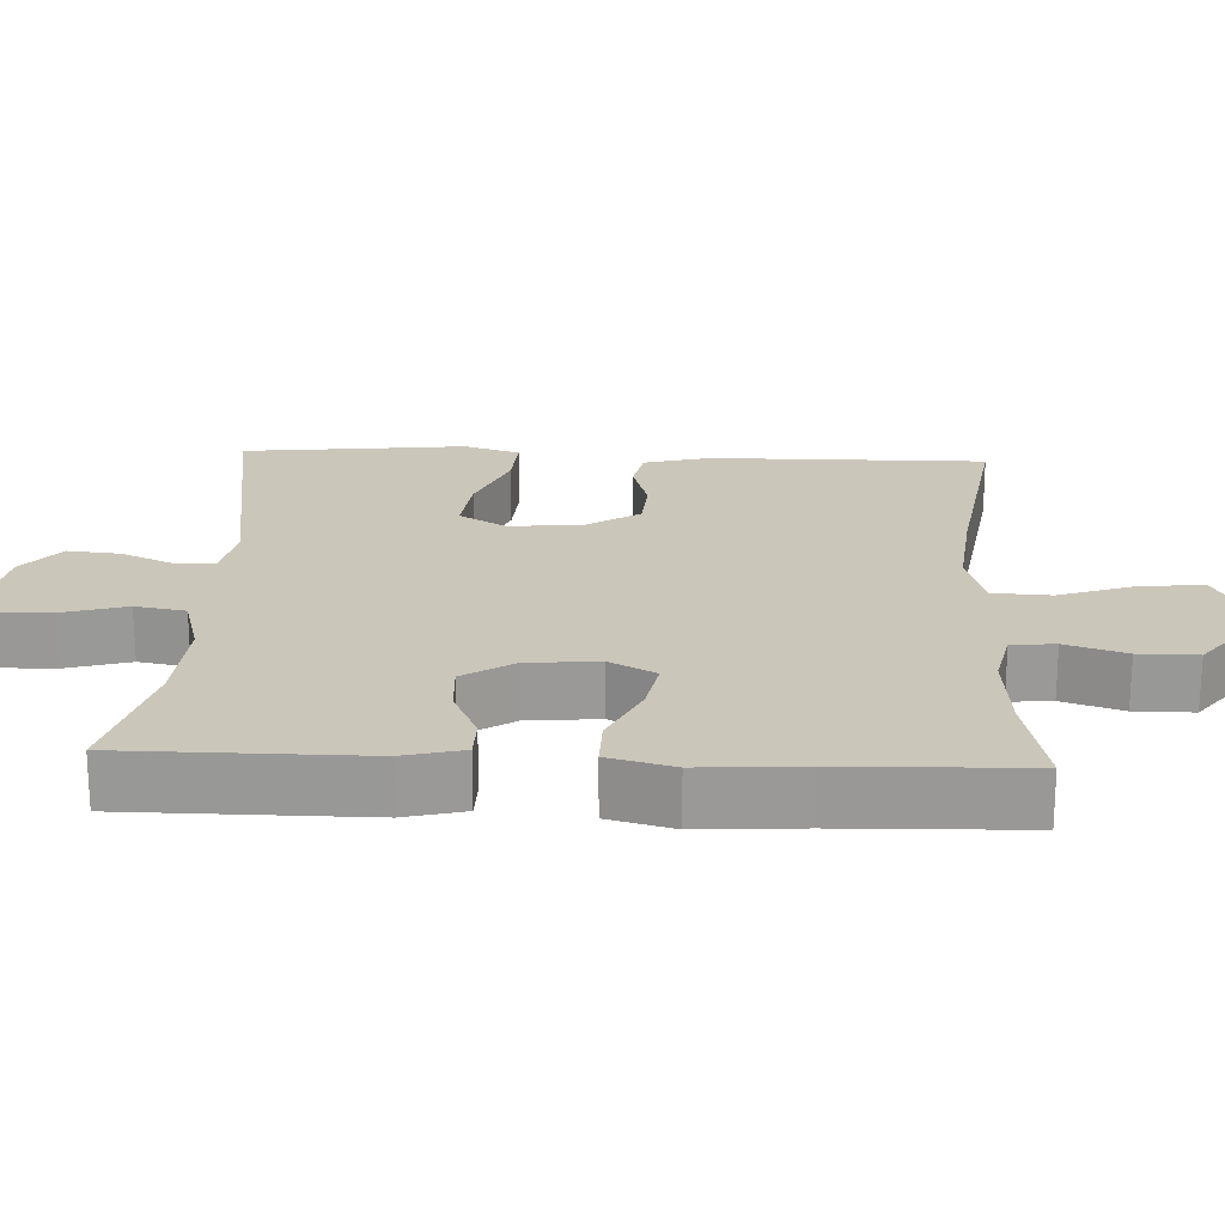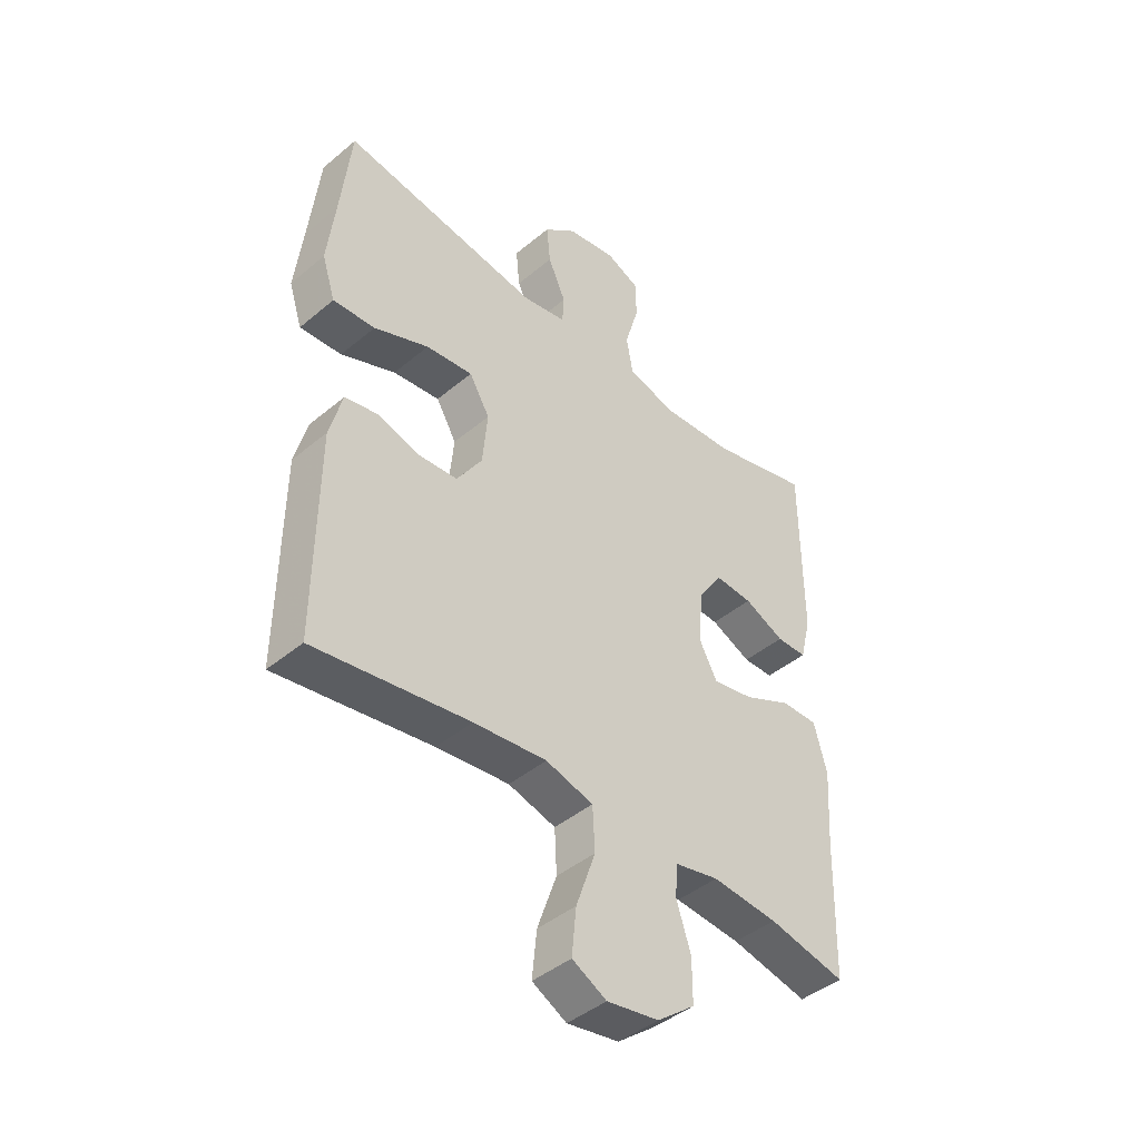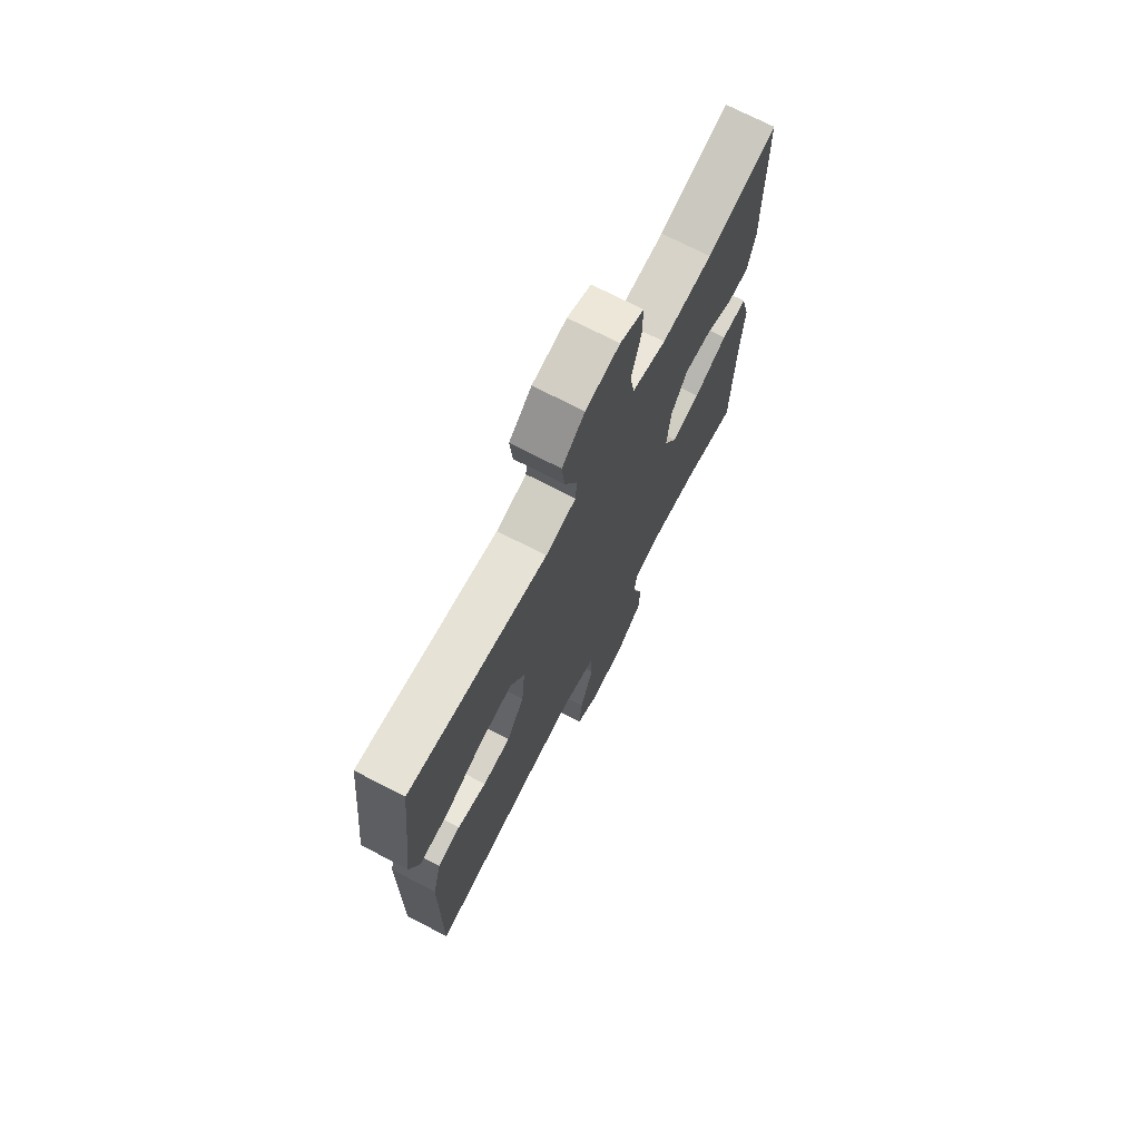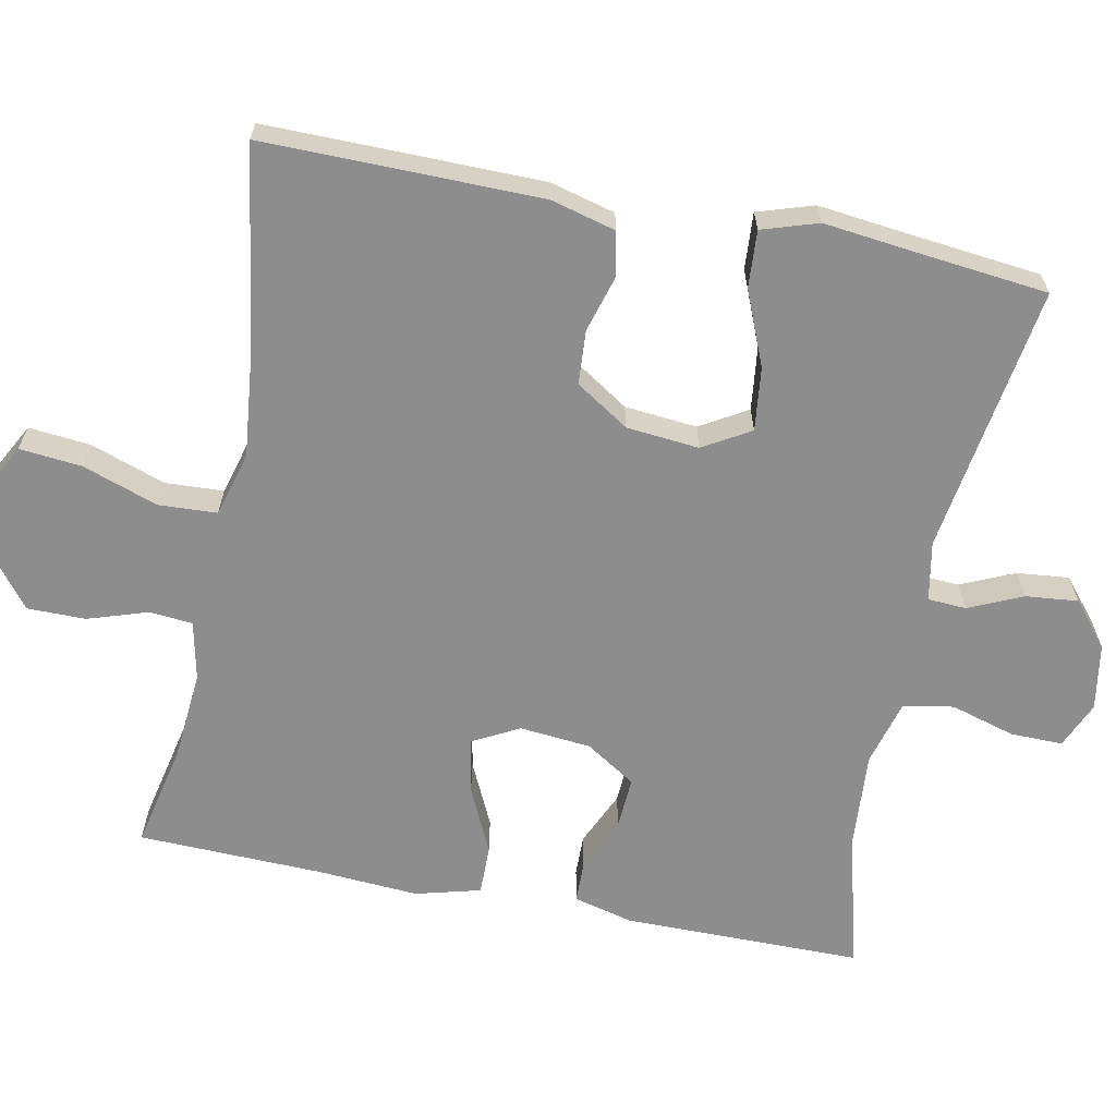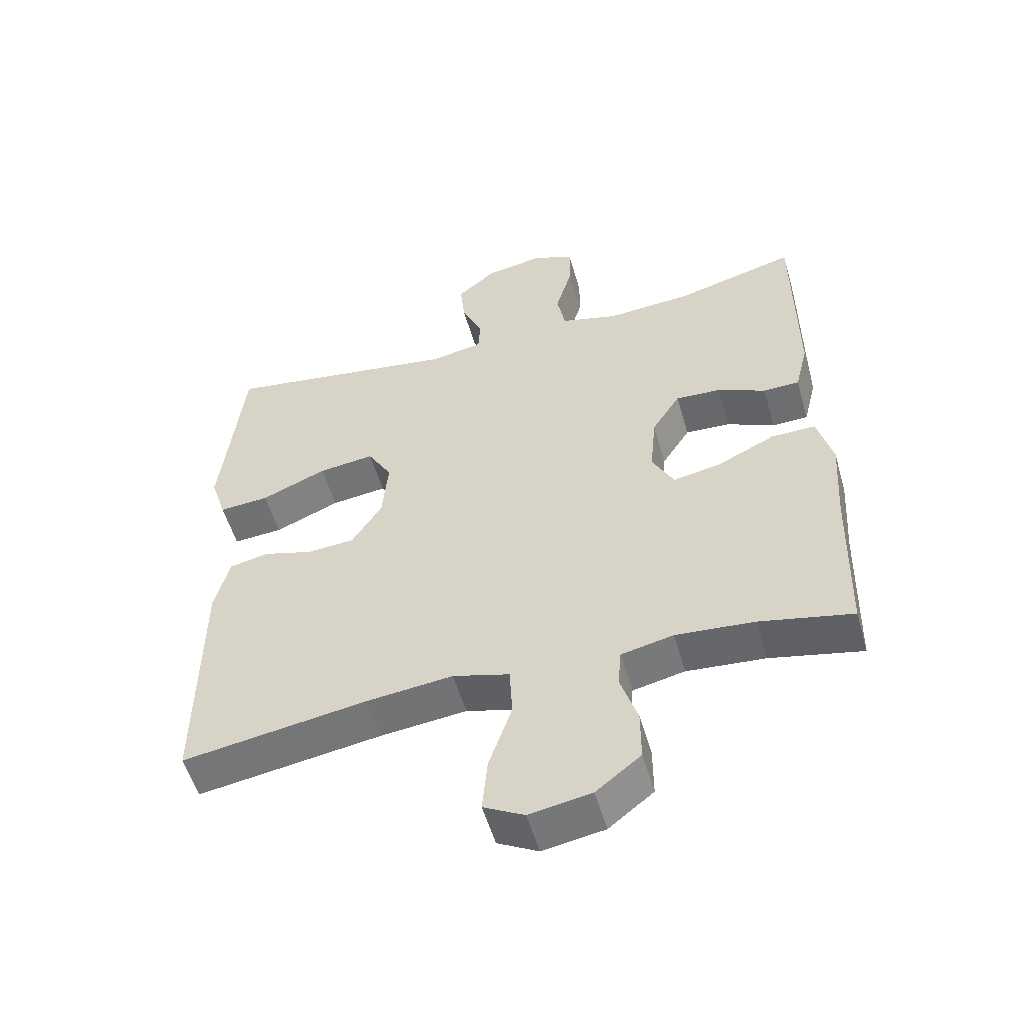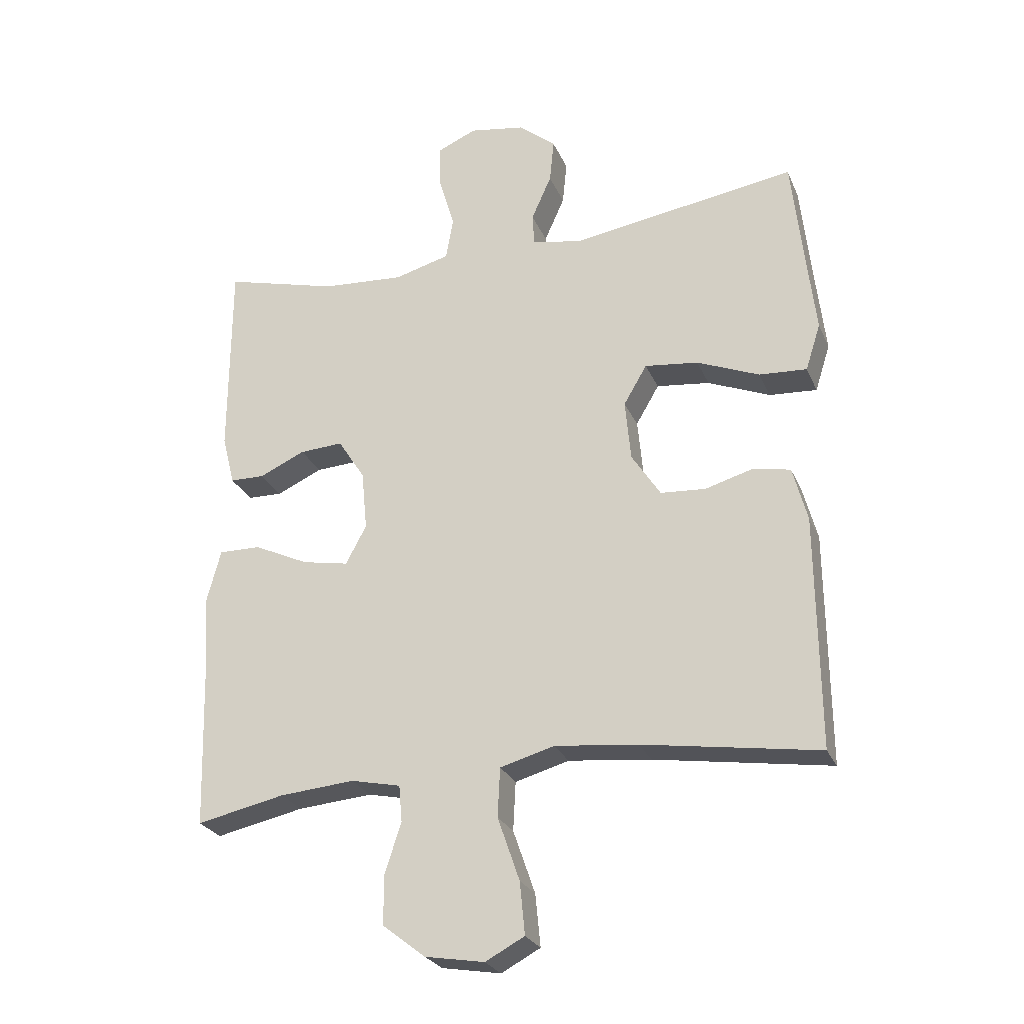
<metadata>
{"format":"obj","ext":"obj","renderer":"f3d","projection":"perspective","resolution":1024,"background":"white","views":[{"elev":21.2,"azim":92.6,"up":"+Y"},{"elev":-43.6,"azim":-45.5,"up":"+Z"},{"elev":72.0,"azim":-62.6,"up":"+Z"},{"elev":-64.6,"azim":-101.3,"up":"+Y"},{"elev":-53.9,"azim":16.0,"up":"+Z"},{"elev":-26.1,"azim":-160.4,"up":"+Z"}]}
</metadata>
<code>
v -0.5 0.07 0.5
v -0.14 0.07 0.445
v -0.061 0.07 0.46
v -0.058 0.07 0.511
v -0.09 0.07 0.583
v -0.097 0.07 0.653
v -0.038 0.07 0.702
v 0.051 0.07 0.717
v 0.113 0.07 0.69
v 0.112 0.07 0.62
v 0.087 0.07 0.534
v 0.099 0.07 0.467
v 0.187 0.07 0.443
v 0.318 0.07 0.452
v 0.5 0.07 0.5
v 0.501 0.07 0.181
v 0.481 0.07 0.101
v 0.426 0.07 0.1
v 0.353 0.07 0.133
v 0.284 0.07 0.137
v 0.241 0.07 0.07
v 0.232 0.07 -0.025
v 0.265 0.07 -0.087
v 0.339 0.07 -0.073
v 0.426 0.07 -0.032
v 0.493 0.07 -0.031
v 0.516 0.07 -0.118
v 0.507 0.07 -0.255
v 0.5 0.07 -0.5
v 0.36 0.07 -0.47
v 0.241 0.07 -0.46
v 0.162 0.07 -0.477
v 0.157 0.07 -0.535
v 0.183 0.07 -0.615
v 0.183 0.07 -0.693
v 0.115 0.07 -0.746
v 0.021 0.07 -0.762
v -0.041 0.07 -0.729
v -0.033 0.07 -0.646
v 0.002 0.07 -0.545
v -0.002 0.07 -0.467
v -0.088 0.07 -0.443
v -0.22 0.07 -0.457
v -0.5 0.07 -0.5
v -0.497 0.07 -0.13
v -0.474 0.07 -0.043
v -0.415 0.07 -0.031
v -0.339 0.07 -0.053
v -0.267 0.07 -0.048
v -0.221 0.07 0.023
v -0.212 0.07 0.12
v -0.249 0.07 0.183
v -0.334 0.07 0.173
v -0.433 0.07 0.132
v -0.509 0.07 0.127
v -0.533 0.07 0.202
v -0.519 0.07 0.324
v -0.5 0 0.5
v -0.14 0 0.445
v -0.061 0 0.46
v -0.058 0 0.511
v -0.09 0 0.583
v -0.097 0 0.653
v -0.038 0 0.702
v 0.051 0 0.717
v 0.113 0 0.69
v 0.112 0 0.62
v 0.087 0 0.534
v 0.099 0 0.467
v 0.187 0 0.443
v 0.318 0 0.452
v 0.5 0 0.5
v 0.501 0 0.181
v 0.481 0 0.101
v 0.426 0 0.1
v 0.353 0 0.133
v 0.284 0 0.137
v 0.241 0 0.07
v 0.232 0 -0.025
v 0.265 0 -0.087
v 0.339 0 -0.073
v 0.426 0 -0.032
v 0.493 0 -0.031
v 0.516 0 -0.118
v 0.507 0 -0.255
v 0.5 0 -0.5
v 0.36 0 -0.47
v 0.241 0 -0.46
v 0.162 0 -0.477
v 0.157 0 -0.535
v 0.183 0 -0.615
v 0.183 0 -0.693
v 0.115 0 -0.746
v 0.021 0 -0.762
v -0.041 0 -0.729
v -0.033 0 -0.646
v 0.002 0 -0.545
v -0.002 0 -0.467
v -0.088 0 -0.443
v -0.22 0 -0.457
v -0.5 0 -0.5
v -0.497 0 -0.13
v -0.474 0 -0.043
v -0.415 0 -0.031
v -0.339 0 -0.053
v -0.267 0 -0.048
v -0.221 0 0.023
v -0.212 0 0.12
v -0.249 0 0.183
v -0.334 0 0.173
v -0.433 0 0.132
v -0.509 0 0.127
v -0.533 0 0.202
v -0.519 0 0.324
f 55 56 57
f 54 55 57
f 53 54 57
f 57 1 2
f 53 57 2
f 52 53 2
f 51 52 2 3
f 50 51 3
f 46 47 48
f 45 46 48
f 44 45 48
f 43 44 48
f 42 43 48 49
f 41 42 49 50
f 38 39 40
f 37 38 40
f 36 37 40
f 35 36 40
f 34 35 40
f 33 34 40
f 32 33 40 41
f 41 50 3
f 32 41 3
f 31 32 3
f 28 29 30
f 28 30 31
f 27 28 31
f 26 27 31
f 25 26 31
f 24 25 31
f 17 18 19
f 16 17 19
f 15 16 19
f 14 15 19
f 13 14 19 20
f 12 13 20 21
f 9 10 11
f 8 9 11
f 7 8 11
f 6 7 11
f 5 6 11
f 4 5 11
f 4 11 12
f 12 21 22
f 4 12 22
f 3 4 22
f 23 24 31
f 3 22 23 31
f 114 113 112
f 114 112 111
f 114 111 110
f 59 58 114
f 59 114 110
f 59 110 109
f 60 59 109 108
f 60 108 107
f 105 104 103
f 105 103 102
f 105 102 101
f 105 101 100
f 106 105 100 99
f 107 106 99 98
f 97 96 95
f 97 95 94
f 97 94 93
f 97 93 92
f 97 92 91
f 97 91 90
f 98 97 90 89
f 60 107 98
f 60 98 89
f 60 89 88
f 87 86 85
f 88 87 85
f 88 85 84
f 88 84 83
f 88 83 82
f 88 82 81
f 76 75 74
f 76 74 73
f 76 73 72
f 76 72 71
f 77 76 71 70
f 78 77 70 69
f 68 67 66
f 68 66 65
f 68 65 64
f 68 64 63
f 68 63 62
f 68 62 61
f 69 68 61
f 79 78 69
f 79 69 61
f 79 61 60
f 88 81 80
f 88 80 79 60
f 1 58 59 2
f 2 59 60 3
f 3 60 61 4
f 4 61 62 5
f 5 62 63 6
f 6 63 64 7
f 7 64 65 8
f 8 65 66 9
f 9 66 67 10
f 10 67 68 11
f 11 68 69 12
f 12 69 70 13
f 13 70 71 14
f 14 71 72 15
f 15 72 73 16
f 16 73 74 17
f 17 74 75 18
f 18 75 76 19
f 19 76 77 20
f 20 77 78 21
f 21 78 79 22
f 22 79 80 23
f 23 80 81 24
f 24 81 82 25
f 25 82 83 26
f 26 83 84 27
f 27 84 85 28
f 28 85 86 29
f 29 86 87 30
f 30 87 88 31
f 31 88 89 32
f 32 89 90 33
f 33 90 91 34
f 34 91 92 35
f 35 92 93 36
f 36 93 94 37
f 37 94 95 38
f 38 95 96 39
f 39 96 97 40
f 40 97 98 41
f 41 98 99 42
f 42 99 100 43
f 43 100 101 44
f 44 101 102 45
f 45 102 103 46
f 46 103 104 47
f 47 104 105 48
f 48 105 106 49
f 49 106 107 50
f 50 107 108 51
f 51 108 109 52
f 52 109 110 53
f 53 110 111 54
f 54 111 112 55
f 55 112 113 56
f 56 113 114 57
f 57 114 58 1

</code>
